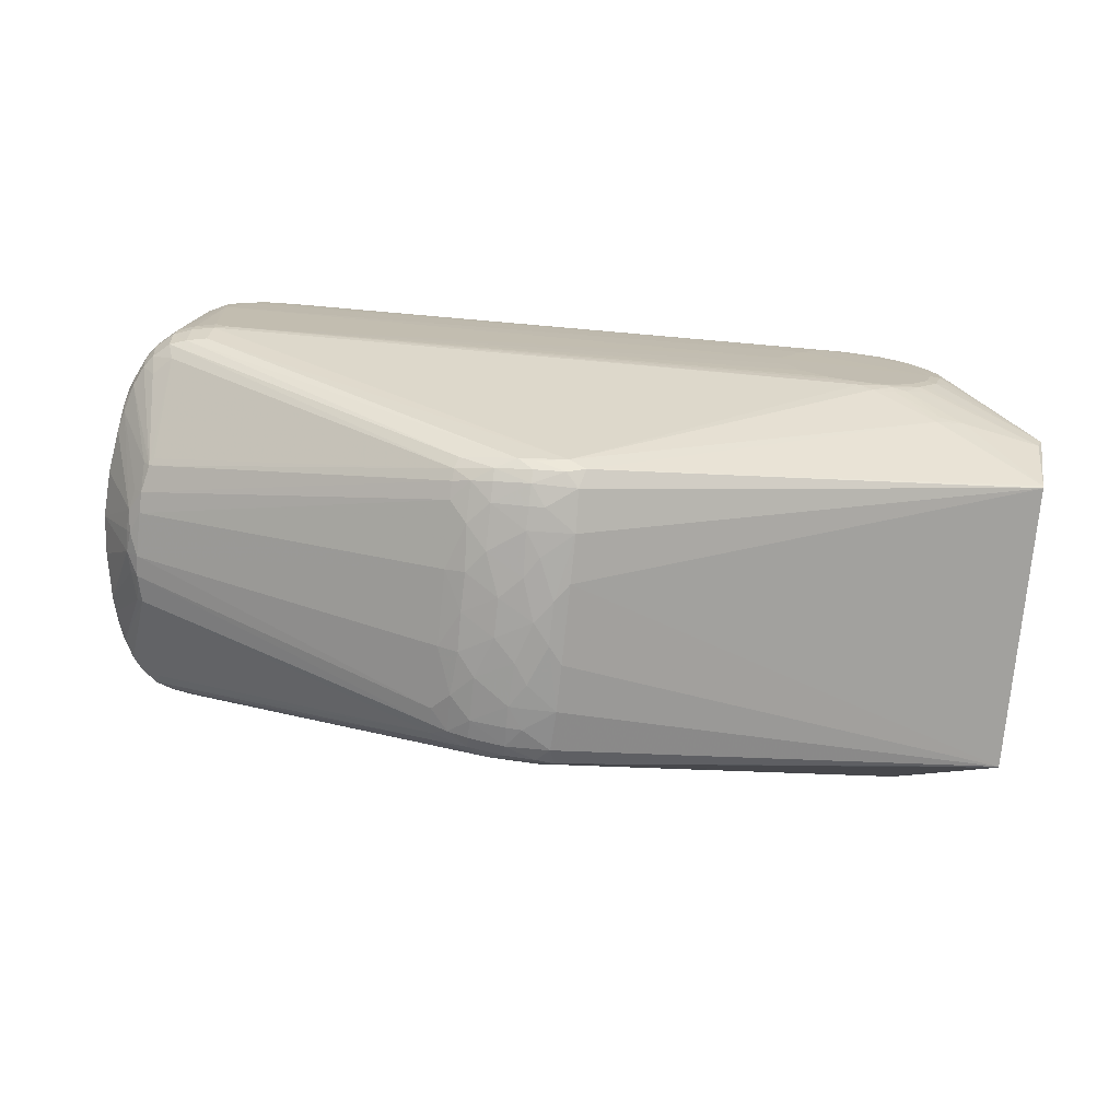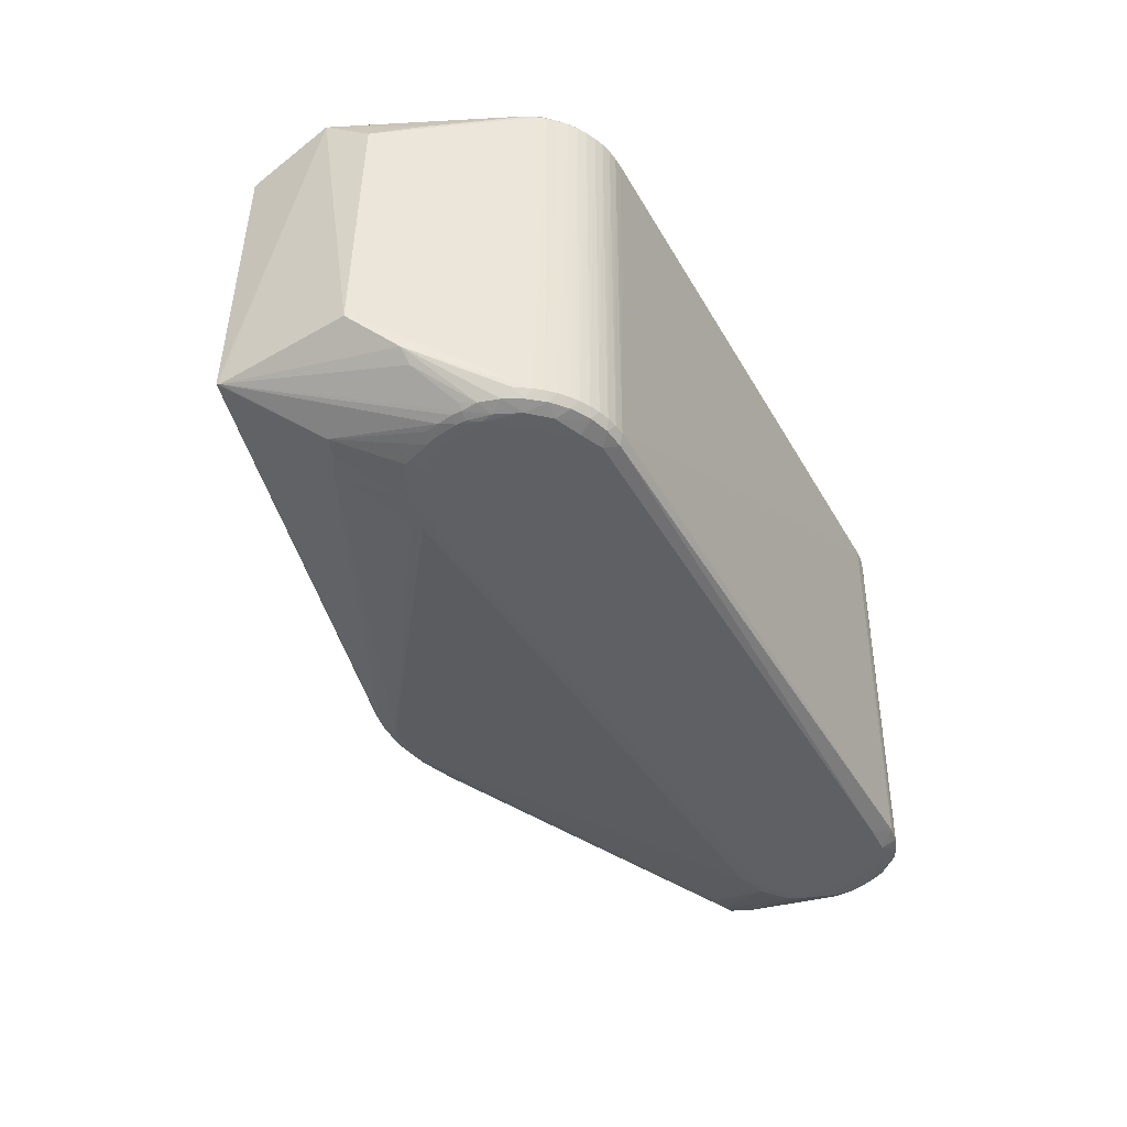
<metadata>
{"format":"obj","ext":"obj","renderer":"f3d","projection":"perspective","resolution":1024,"background":"white","views":[{"elev":-73.2,"azim":174.3,"up":"+Z"},{"elev":-44.5,"azim":-63.3,"up":"+Y"}]}
</metadata>
<code>
v -0.4916 0.187 -0.08278
v -0.003458 0.04673 -0.2851
v -0.003186 -0.03811 -0.2857
v 0.02904 0.004483 -0.2887
v 0.01136 -0.01869 -0.2881
v 0.06639 -0.01627 -0.2854
v 0.0437 -0.04029 -0.2872
v 0.122 -0.0356 -0.2702
v 0.1019 0.004753 -0.2778
v 0.1014 -0.03715 -0.2779
v 0.04583 -0.08758 -0.2846
v 0.02962 -0.08834 -0.2849
v 0.02953 -0.1124 -0.2822
v 0.04574 -0.1117 -0.2817
v 0.08293 -0.0613 -0.281
v 0.08329 -0.1097 -0.2759
v 0.04549 -0.1338 -0.277
v 0.02954 -0.0622 -0.2869
v -0.003044 -0.08928 -0.2832
v -0.001126 -0.1335 -0.2767
v -0.007 -0.1515 -0.2667
v 0.04289 -0.1536 -0.2623
v 0.01265 -0.1478 -0.271
v 0.04514 -0.1463 -0.2703
v 0.08305 -0.1426 -0.2653
v 0.08306 -0.1305 -0.2713
v 0.06123 -0.1537 -0.2604
v 0.01076 -0.1573 -0.2579
v 0.1235 -0.1052 -0.2634
v 0.1048 -0.1275 -0.266
v 0.1233 -0.1237 -0.2597
v 0.1225 -0.1351 -0.2549
v 0.1187 -0.1457 -0.2478
v 0.1051 -0.0855 -0.2734
v 0.02912 0.07113 -0.2859
v 0.01121 0.02748 -0.2877
v 0.04341 0.04937 -0.2866
v -0.003642 0.09785 -0.2818
v 0.08251 0.07066 -0.2801
v 0.06625 0.02554 -0.2851
v 0.1011 0.04664 -0.2773
v 0.04524 0.09663 -0.2832
v 0.1045 0.09496 -0.2721
v 0.1218 0.04518 -0.2696
v 0.02903 0.09725 -0.2836
v 0.1228 0.1147 -0.2618
v 0.08255 0.119 -0.2742
v 0.06022 0.1626 -0.2581
v 0.04188 0.1623 -0.26
v 0.08211 0.1517 -0.2632
v 0.08219 0.1398 -0.2693
v 0.104 0.1369 -0.2641
v 0.1216 0.1444 -0.2528
v 0.1225 0.1331 -0.2578
v 0.1178 0.1549 -0.2456
v 0.04418 0.1552 -0.2681
v 0.0446 0.1428 -0.275
v -0.002007 0.142 -0.2747
v 0.02878 0.1213 -0.2805
v 0.00973 0.1656 -0.2555
v -0.007995 0.1598 -0.2644
v 0.01168 0.1563 -0.2688
v 0.045 0.1207 -0.28
v 0.4978 0.05398 0.03643
v 0.5008 0.01711 0.03626
v 0.4919 0.09118 0.03658
v 0.4631 0.1775 0.01913
v 0.4808 -0.1157 0.03618
v 0.4974 -0.04465 0.03568
v 0.4856 0.12 -0.04903
v 0.4872 0.1259 -0.043
v 0.4917 0.09775 -0.04871
v 0.4744 0.1562 0.0191
v 0.4725 -0.1474 0.01135
v 0.5009 -0.009881 0.03607
v 0.4774 0.1491 -0.04635
v 0.4853 0.1394 -0.02736
v 0.4797 0.1521 -0.03139
v 0.4644 -0.1678 -0.0117
v 0.4796 0.1548 -0.01457
v 0.4691 0.1761 -0.01722
v 0.4566 0.1904 -0.003703
v 0.4391 0.2056 -0.009854
v 0.4197 0.2123 -0.01063
v 0.4549 -0.1801 -0.01785
v 0.4593 0.1885 -0.02276
v 0.4411 0.2037 -0.02259
v 0.4218 0.2105 -0.02267
v 0.4378 -0.1928 -0.02736
v 0.4558 -0.1761 -0.03476
v 0.466 -0.1651 -0.02852
v 0.4762 -0.1469 -0.02438
v 0.4991 0.05126 -0.04875
v 0.469 0.1733 -0.03165
v 0.3983 0.2151 -0.023
v 0.476 -0.1401 -0.04503
v 0.3977 -0.1964 -0.05144
v 0.4196 -0.1925 -0.05055
v 0.4375 -0.1865 -0.04992
v 0.4549 -0.1723 -0.04886
v 0.4644 -0.16 -0.04865
v 0.4731 -0.1378 -0.05143
v 0.4852 -0.109 -0.04902
v 0.4896 -0.09223 -0.0502
v 0.4675 0.1703 -0.04577
v 0.4581 0.1825 -0.04647
v 0.441 0.1973 -0.04679
v 0.423 0.2035 -0.04764
v 0.4012 0.2079 -0.04841
v 0.4319 -0.1742 -0.06232
v 0.4513 -0.157 -0.06137
v 0.4552 0.166 -0.0589
v 0.4356 0.185 -0.05951
v 0.4837 -0.1235 -0.0399
v 0.4842 0.1405 -0.008488
v 0.4842 0.1363 0.003284
v 0.4863 0.1249 0.0176
v 0.491 0.1018 0.02587
v 0.4894 -0.09351 0.02439
v 0.4902 -0.08457 0.03511
v 0.4842 -0.1163 0.01583
v 0.482 -0.1321 -0.0155
v 0.4818 -0.1272 0.001939
v 0.5022 0.0004767 -0.04899
v 0.4984 -0.04192 -0.04946
v 0.4685 0.1502 0.0605
v 0.457 0.172 0.06011
v 0.3854 0.2164 -0.0156
v 0.398 0.2161 -0.007343
v 0.4885 0.08874 0.06305
v 0.4794 0.1224 0.06242
v 0.4944 0.05179 0.06332
v 0.4971 0.01673 0.06298
v 0.4979 -0.002153 0.06325
v 0.4934 -0.04375 0.06255
v 0.4866 -0.08135 0.06171
v 0.4771 -0.115 0.05895
v 0.4653 -0.1429 0.05794
v 0.4619 0.005307 -0.1162
v 0.4521 -0.01864 -0.1226
v 0.4516 0.02931 -0.1223
v 0.4667 0.005279 -0.1092
v 0.4651 -0.0179 -0.1107
v 0.4649 0.02846 -0.1104
v -0.4971 -0.1406 -0.01942
v -0.488 -0.1534 -0.1558
v -0.4878 -0.153 -0.158
v -0.4876 -0.1511 -0.1602
v -0.4876 -0.1478 -0.1602
v -0.4849 0.1561 -0.1578
v -0.4848 0.1595 -0.1578
v -0.485 0.1613 -0.1555
v -0.4945 0.1469 -0.01719
v -0.4978 0.1881 -0.06773
v -0.4643 0.1716 0.02525
v -0.4088 0.2026 -0.08004
v -0.3835 0.2065 -0.07889
v -0.3785 0.2035 -0.08907
v -0.4701 -0.1588 0.02028
v -0.4194 -0.1988 -0.0789
v -0.3989 -0.2034 -0.08271
v -0.3742 -0.2022 -0.09118
v -0.3838 -0.2005 -0.09412
v -0.4663 -0.1732 0.02294
v -0.4529 -0.1858 0.02571
v 0.4448 0.08065 -0.1159
v 0.4403 0.08795 -0.1142
v 0.4512 0.05176 -0.1197
v 0.4515 -0.04119 -0.1204
v 0.4452 -0.07019 -0.117
v 0.4528 0.03106 -0.121
v 0.4408 -0.07756 -0.1154
v 0.4516 0.0816 -0.1078
v 0.452 -0.0712 -0.1089
v 0.4601 -0.04022 -0.1097
v 0.4598 0.05072 -0.109
v 0.3404 -0.2196 -0.006189
v 0.3737 -0.2199 0.005539
v 0.3392 -0.2235 0.004004
v 0.3688 -0.2238 0.01439
v 0.3927 -0.2241 0.03556
v 0.3857 -0.225 0.04114
v 0.4009 -0.22 0.02951
v 0.3203 -0.2252 0.1658
v 0.3372 -0.217 0.1825
v 0.3341 -0.2259 0.1545
v 0.3452 -0.1675 0.1825
v 0.3555 -0.2171 0.1803
v 0.3512 -0.2253 0.1654
v 0.3725 -0.2171 0.1746
v 0.3632 -0.1699 0.1787
v 0.376 -0.1696 0.1733
v 0.3726 -0.2252 0.1573
v 0.3842 -0.2171 0.1679
v 0.3941 -0.2144 0.1608
v 0.3883 -0.1697 0.1658
v 0.3623 -0.226 0.1487
v 0.391 -0.224 0.1494
v 0.4095 -0.2146 0.1437
v 0.3824 -0.2258 0.1318
v 0.406 -0.2238 0.1299
v 0.4185 -0.2143 0.1263
v 0.414 -0.2236 0.1061
v 0.4227 -0.2142 0.1138
v 0.425 -0.2141 0.09904
v 0.395 -0.2255 0.1101
v 0.4254 -0.2161 0.08489
v 0.4105 -0.2247 0.08459
v 0.4225 -0.2159 0.06571
v 0.3963 -0.2252 0.07344
v 0.4006 -0.2248 0.05425
v 0.3841 -0.224 0.02727
v 0.3586 -0.225 0.01807
v 0.3423 -0.2237 0.005492
v 0.4064 0.215 0.08007
v 0.4041 0.2151 0.1024
v 0.4247 0.2062 0.1127
v 0.4196 0.2058 0.1308
v 0.406 0.2137 0.124
v 0.4138 0.2056 0.1426
v 0.4031 0.2054 0.1575
v 0.3972 0.2029 0.1639
v 0.3895 0.2133 0.1501
v 0.3898 0.2052 0.1699
v 0.3949 0.1582 0.1651
v 0.3828 0.1816 0.1745
v 0.3749 0.214 0.1453
v 0.3693 0.2051 0.1816
v 0.3641 0.213 0.1673
v 0.3632 0.158 0.1828
v 0.3472 0.2138 0.1585
v 0.3518 0.2049 0.1866
v 0.3334 0.205 0.1879
v 0.3339 0.2129 0.1728
v -0.308 -0.2243 -0.03255
v -0.2756 -0.2245 -0.02699
v -0.2479 -0.2247 -0.009229
v -0.2292 -0.2249 0.01801
v -0.3848 -0.2245 0.02261
v -0.367 -0.2244 -0.00571
v -0.3401 -0.2243 -0.02508
v -0.3083 -0.2198 -0.05271
v -0.4033 -0.2201 0.01546
v -0.3082 -0.2231 -0.04347
v -0.3948 -0.2233 0.01873
v -0.3748 -0.2232 -0.0132
v -0.4009 -0.2236 0.04688
v -0.4101 -0.2203 0.04623
v -0.2222 -0.2252 0.0506
v -0.4013 -0.2236 0.05594
v -0.4105 -0.2203 0.05623
v -0.4165 -0.2155 0.05644
v -0.3945 -0.2247 0.0683
v -0.4119 -0.2187 0.0727
v -0.3976 -0.2238 0.08004
v -0.4064 -0.2188 0.0935
v -0.4071 -0.2098 0.105
v -0.3969 -0.2189 0.1127
v -0.3981 -0.2101 0.1203
v -0.3731 -0.225 0.09785
v -0.3867 -0.2239 0.1062
v -0.3913 -0.2102 0.1291
v -0.384 -0.2191 0.1296
v -0.3838 -0.2102 0.1373
v -0.3576 -0.2251 0.1156
v -0.3682 -0.2241 0.1275
v -0.3754 -0.2103 0.1446
v -0.3682 -0.2192 0.1436
v -0.3665 -0.2104 0.1511
v -0.3569 -0.2104 0.1566
v -0.3412 -0.2251 0.1398
v -0.35 -0.2193 0.1542
v -0.3469 -0.2105 0.1611
v -0.3364 -0.2105 0.1646
v -0.3301 -0.2194 0.1609
v -0.3257 -0.2105 0.1671
v -0.318 -0.2243 0.1501
v -0.3148 -0.2106 0.1684
v -0.3093 -0.2194 0.1634
v -0.24 -0.2252 0.09652
v -0.2769 -0.2242 -0.03434
v -0.3016 -0.2232 -0.044
v -0.341 -0.2232 -0.03713
v -0.3782 -0.222 -0.01892
v -0.391 -0.2235 0.01087
v -0.4071 -0.2209 0.03055
v -0.3325 0.2264 -0.02562
v -0.2998 0.2266 -0.02891
v -0.3614 0.2262 -0.009845
v -0.3821 0.226 0.01602
v -0.2272 0.2264 0.0315
v -0.2428 0.2265 0.002005
v -0.2684 0.2266 -0.01921
v -0.3384 0.2222 -0.04499
v -0.2989 0.2255 -0.0398
v -0.3357 0.2254 -0.03609
v -0.3682 0.2251 -0.0183
v -0.3915 0.2248 0.01085
v -0.3914 0.2257 0.04803
v -0.4021 0.2245 0.04699
v -0.4112 0.2213 0.04631
v -0.2238 0.2261 0.06482
v -0.2347 0.2258 0.08794
v -0.254 0.2255 0.1178
v -0.284 0.2249 0.1469
v -0.3074 0.2098 0.1718
v -0.3126 0.2187 0.1666
v -0.3183 0.2098 0.1713
v -0.3093 0.2238 0.1548
v -0.3292 0.2098 0.1696
v -0.3333 0.2187 0.1635
v -0.3398 0.2098 0.1669
v -0.3502 0.2097 0.1631
v -0.353 0.2187 0.1563
v -0.3601 0.2097 0.1583
v -0.3481 0.2238 0.1452
v -0.3695 0.2098 0.1525
v -0.3485 0.2248 0.125
v -0.371 0.2187 0.1453
v -0.3783 0.2098 0.1458
v -0.371 0.2238 0.1289
v -0.3845 0.2223 0.1244
v -0.3865 0.2098 0.1383
v -0.3654 0.2249 0.1101
v -0.3932 0.2188 0.1225
v -0.3938 0.2099 0.1299
v -0.4004 0.2099 0.1209
v -0.3826 0.2252 0.0832
v -0.406 0.21 0.1112
v -0.4004 0.2214 0.1027
v -0.4124 0.2099 0.09669
v -0.4072 0.2216 0.08316
v -0.4102 0.2218 0.06266
v -0.4093 0.2219 0.04194
v -0.4044 0.2221 0.0218
v -0.3838 0.2226 -0.01371
v -0.3689 0.2228 -0.02771
v -0.3516 0.2229 -0.03845
v -0.3307 0.2263 -0.03287
v -0.3126 0.2232 -0.04867
f 134 65 133
f 133 65 132
f 28 27 179
f 124 65 75
f 75 65 134
f 134 69 75
f 154 153 155
f 154 152 151
f 128 293 292
f 307 309 311
f 233 307 306
f 200 193 197
f 233 185 232
f 222 195 134
f 132 65 64
f 118 64 93
f 124 144 93
f 93 65 124
f 93 64 65
f 207 89 85
f 85 79 207
f 204 137 202
f 22 28 21
f 27 28 22
f 179 27 177
f 177 97 179
f 27 97 177
f 99 89 98
f 98 97 27
f 179 97 180
f 154 333 301
f 300 335 154
f 150 151 2
f 288 293 128
f 128 295 288
f 288 292 293
f 339 295 340
f 339 288 295
f 302 288 290
f 292 288 302
f 76 173 166
f 308 307 311
f 308 306 307
f 230 232 188
f 194 190 193
f 206 210 208
f 134 133 221
f 221 222 134
f 221 133 132
f 228 232 230
f 95 88 109
f 95 295 128
f 87 88 83
f 132 64 66
f 66 64 118
f 118 93 77
f 208 210 211
f 122 114 119
f 135 69 134
f 92 114 122
f 122 74 92
f 92 74 79
f 91 79 85
f 91 100 101
f 91 92 79
f 209 207 208
f 89 207 209
f 208 211 209
f 209 211 89
f 198 194 193
f 204 202 201
f 201 206 208
f 200 206 201
f 193 200 201
f 201 198 193
f 213 200 197
f 210 206 213
f 213 206 200
f 97 98 178
f 178 180 97
f 98 180 178
f 33 32 99
f 99 98 33
f 33 98 27
f 124 75 125
f 125 75 69
f 69 119 125
f 142 144 124
f 168 176 144
f 166 173 168
f 168 173 176
f 168 141 46
f 46 54 168
f 168 54 166
f 175 174 169
f 311 309 316
f 316 309 305
f 335 300 298
f 154 335 298
f 154 301 334
f 334 300 154
f 334 301 333
f 333 300 334
f 154 155 329
f 329 331 154
f 329 155 153
f 153 327 329
f 340 158 294
f 1 152 154
f 154 298 1
f 1 298 336
f 2 151 38
f 151 58 38
f 60 158 340
f 60 95 109
f 340 295 60
f 295 95 60
f 290 288 289
f 289 298 290
f 128 292 291
f 291 302 128
f 292 302 291
f 78 76 105
f 105 76 166
f 167 113 166
f 113 167 53
f 166 54 53
f 53 167 166
f 109 88 108
f 88 87 108
f 197 193 189
f 193 190 189
f 190 188 189
f 185 184 189
f 189 188 185
f 189 186 197
f 189 184 186
f 187 232 185
f 185 188 187
f 187 188 232
f 196 194 195
f 128 302 216
f 216 304 305
f 191 188 190
f 190 228 191
f 230 188 191
f 191 228 230
f 190 194 192
f 86 87 83
f 71 76 78
f 78 77 71
f 183 211 181
f 89 211 183
f 181 98 183
f 183 98 89
f 102 174 103
f 99 32 110
f 110 100 99
f 122 119 121
f 138 137 204
f 204 74 138
f 138 74 137
f 205 207 79
f 79 74 205
f 204 207 205
f 205 74 204
f 120 119 69
f 69 135 120
f 120 121 119
f 114 92 96
f 101 102 96
f 96 91 101
f 92 91 96
f 103 114 96
f 96 102 103
f 90 91 85
f 100 91 90
f 85 89 90
f 90 89 99
f 99 100 90
f 203 207 204
f 204 201 203
f 208 207 203
f 203 201 208
f 198 201 199
f 195 194 199
f 194 198 199
f 199 201 202
f 134 195 199
f 199 135 134
f 179 180 214
f 214 213 179
f 180 213 214
f 181 213 212
f 212 213 180
f 212 98 181
f 212 180 98
f 181 211 182
f 182 213 181
f 182 211 210
f 210 213 182
f 2 5 3
f 103 174 104
f 104 174 175
f 104 114 103
f 104 119 114
f 104 125 119
f 170 102 101
f 174 102 170
f 170 169 174
f 171 168 144
f 141 168 171
f 29 8 140
f 140 169 29
f 290 298 299
f 299 298 300
f 299 302 290
f 299 304 302
f 299 324 305
f 305 304 299
f 321 316 318
f 318 324 321
f 318 316 305
f 305 324 318
f 325 327 326
f 326 323 325
f 325 329 327
f 338 294 157
f 157 294 158
f 296 294 338
f 296 339 340
f 340 294 296
f 288 339 287
f 287 289 288
f 339 289 287
f 298 289 297
f 336 298 297
f 337 1 297
f 297 1 336
f 297 338 337
f 297 296 338
f 297 289 339
f 339 296 297
f 112 105 166
f 106 105 112
f 166 113 112
f 112 113 106
f 48 60 109
f 109 108 48
f 48 108 55
f 106 113 107
f 107 108 87
f 55 108 107
f 107 86 106
f 87 86 107
f 107 53 55
f 113 53 107
f 310 308 311
f 311 312 310
f 194 196 226
f 226 192 194
f 226 228 190
f 190 192 226
f 130 66 118
f 132 66 130
f 215 216 83
f 227 216 305
f 302 304 303
f 303 216 302
f 304 216 303
f 94 86 81
f 94 81 78
f 78 105 94
f 94 105 106
f 106 86 94
f 72 77 93
f 72 71 77
f 72 93 144
f 123 74 122
f 122 121 123
f 123 121 74
f 137 74 68
f 74 121 68
f 136 120 135
f 136 202 137
f 137 68 136
f 136 199 202
f 135 199 136
f 121 120 136
f 136 68 121
f 27 22 24
f 141 140 44
f 44 140 8
f 46 141 44
f 36 5 2
f 36 4 5
f 2 38 36
f 4 36 35
f 35 36 38
f 125 104 143
f 143 104 175
f 124 125 143
f 143 142 124
f 175 169 143
f 169 140 143
f 100 110 111
f 101 100 111
f 111 170 101
f 31 170 32
f 29 169 31
f 169 170 31
f 328 299 300
f 321 324 328
f 324 299 328
f 323 320 319
f 319 325 323
f 319 320 317
f 319 317 315
f 331 329 330
f 329 325 330
f 154 331 330
f 330 328 300
f 145 153 154
f 145 327 153
f 315 317 269
f 338 157 156
f 337 338 156
f 156 1 337
f 152 1 156
f 156 158 152
f 156 157 158
f 52 54 46
f 52 53 54
f 46 44 43
f 43 44 41
f 43 52 46
f 47 52 43
f 39 41 40
f 39 43 41
f 47 43 39
f 228 226 224
f 222 221 224
f 224 226 196
f 224 196 195
f 117 130 118
f 81 73 80
f 78 81 80
f 80 77 78
f 126 217 218
f 127 217 126
f 81 86 82
f 82 86 83
f 83 217 82
f 88 95 84
f 83 88 84
f 84 215 83
f 233 232 234
f 305 309 234
f 234 307 233
f 309 307 234
f 216 227 223
f 223 224 221
f 144 176 70
f 70 72 144
f 176 173 70
f 173 76 70
f 76 71 70
f 71 72 70
f 25 24 17
f 32 33 25
f 27 24 25
f 25 33 27
f 23 22 21
f 23 24 22
f 21 20 23
f 17 24 23
f 23 20 17
f 19 3 5
f 34 8 29
f 9 44 8
f 41 44 9
f 40 41 9
f 40 4 37
f 4 35 37
f 37 39 40
f 45 35 38
f 142 143 139
f 139 143 140
f 139 140 141
f 144 142 139
f 139 171 144
f 141 171 139
f 172 111 110
f 170 111 172
f 172 110 32
f 32 170 172
f 315 313 314
f 314 319 315
f 314 312 311
f 313 312 314
f 311 316 314
f 316 319 314
f 325 319 322
f 322 330 325
f 322 316 321
f 322 319 316
f 321 328 322
f 328 330 322
f 332 333 154
f 154 330 332
f 332 300 333
f 332 330 300
f 326 327 259
f 238 213 197
f 282 28 179
f 270 313 315
f 315 269 270
f 186 184 271
f 197 186 271
f 279 184 185
f 51 52 47
f 60 48 49
f 60 49 61
f 61 49 62
f 152 158 61
f 158 60 61
f 61 151 152
f 61 58 151
f 61 62 58
f 195 222 225
f 225 224 195
f 222 224 225
f 73 117 116
f 116 80 73
f 220 221 132
f 132 130 220
f 220 223 221
f 81 82 67
f 67 82 217
f 217 127 67
f 67 73 81
f 126 73 67
f 67 127 126
f 129 84 95
f 215 84 129
f 129 95 128
f 128 216 129
f 216 215 129
f 231 227 305
f 216 223 219
f 219 218 217
f 219 220 218
f 223 220 219
f 83 216 219
f 219 217 83
f 30 31 32
f 32 25 30
f 29 31 30
f 30 34 29
f 10 34 15
f 8 34 10
f 10 9 8
f 5 4 18
f 18 19 5
f 26 25 17
f 26 30 25
f 15 34 16
f 16 11 15
f 34 30 16
f 30 26 16
f 16 26 17
f 20 19 13
f 17 20 13
f 39 37 42
f 63 47 42
f 47 39 42
f 42 37 35
f 35 45 42
f 59 38 58
f 59 45 38
f 63 42 59
f 59 42 45
f 263 268 264
f 264 320 323
f 327 145 159
f 159 259 327
f 21 28 163
f 308 310 276
f 275 279 276
f 273 312 313
f 313 270 273
f 197 271 265
f 266 268 263
f 272 266 271
f 268 266 272
f 275 273 272
f 272 273 270
f 272 270 269
f 269 268 272
f 277 279 275
f 275 272 277
f 277 272 271
f 277 271 184
f 184 279 277
f 56 49 48
f 62 49 56
f 50 48 55
f 50 56 48
f 55 53 50
f 53 52 50
f 52 51 50
f 130 117 131
f 131 117 73
f 126 218 131
f 131 73 126
f 131 220 130
f 218 220 131
f 77 80 115
f 80 116 115
f 115 116 117
f 118 77 115
f 115 117 118
f 305 234 229
f 229 231 305
f 229 223 227
f 227 231 229
f 232 228 229
f 229 234 232
f 228 224 229
f 224 223 229
f 7 18 4
f 11 18 7
f 15 11 7
f 17 13 14
f 14 13 11
f 14 16 17
f 11 16 14
f 12 18 11
f 11 13 12
f 19 18 12
f 12 13 19
f 262 259 263
f 263 264 262
f 326 259 262
f 262 323 326
f 262 264 323
f 267 268 269
f 267 264 268
f 320 264 267
f 317 320 267
f 267 269 317
f 164 159 145
f 259 159 164
f 236 235 213
f 238 235 236
f 213 235 281
f 281 235 282
f 179 213 281
f 281 282 179
f 241 235 240
f 28 282 242
f 278 279 185
f 278 276 279
f 278 185 233
f 308 276 278
f 233 306 278
f 306 308 278
f 312 273 274
f 274 310 312
f 274 276 310
f 275 276 274
f 274 273 275
f 249 238 197
f 57 47 63
f 57 51 47
f 57 50 51
f 56 50 57
f 57 59 58
f 63 59 57
f 58 62 57
f 62 56 57
f 15 7 6
f 6 10 15
f 6 7 4
f 6 4 40
f 40 9 6
f 9 10 6
f 261 266 263
f 271 266 261
f 213 238 237
f 237 236 213
f 238 236 237
f 282 235 283
f 235 241 283
f 283 241 240
f 162 163 28
f 28 242 162
f 162 283 163
f 260 249 265
f 260 265 271
f 271 261 260
f 197 265 280
f 280 249 197
f 265 249 280
f 165 254 164
f 255 254 251
f 255 261 256
f 256 254 255
f 164 254 256
f 249 260 239
f 238 249 239
f 240 235 239
f 239 235 238
f 244 162 242
f 283 162 244
f 244 242 282
f 282 283 244
f 148 20 21
f 148 19 20
f 2 3 148
f 3 19 148
f 253 261 255
f 253 260 261
f 253 239 260
f 254 165 252
f 252 251 254
f 258 261 263
f 258 256 261
f 263 259 258
f 243 286 160
f 245 286 243
f 285 243 160
f 245 243 285
f 240 239 285
f 285 239 245
f 163 283 161
f 154 151 149
f 149 148 154
f 151 150 149
f 149 150 2
f 2 148 149
f 245 239 247
f 239 253 247
f 247 286 245
f 247 251 248
f 248 286 247
f 164 256 257
f 256 258 257
f 259 164 257
f 257 258 259
f 284 161 283
f 284 285 160
f 160 161 284
f 147 161 160
f 163 161 147
f 154 148 147
f 21 163 147
f 147 148 21
f 250 253 255
f 250 247 253
f 255 251 250
f 251 247 250
f 246 283 240
f 246 284 283
f 240 285 246
f 285 284 246
f 160 286 146
f 146 147 160
f 146 286 248
f 248 251 146
f 154 147 146
f 251 252 146
f 146 145 154
f 146 252 165
f 146 164 145
f 146 165 164

</code>
